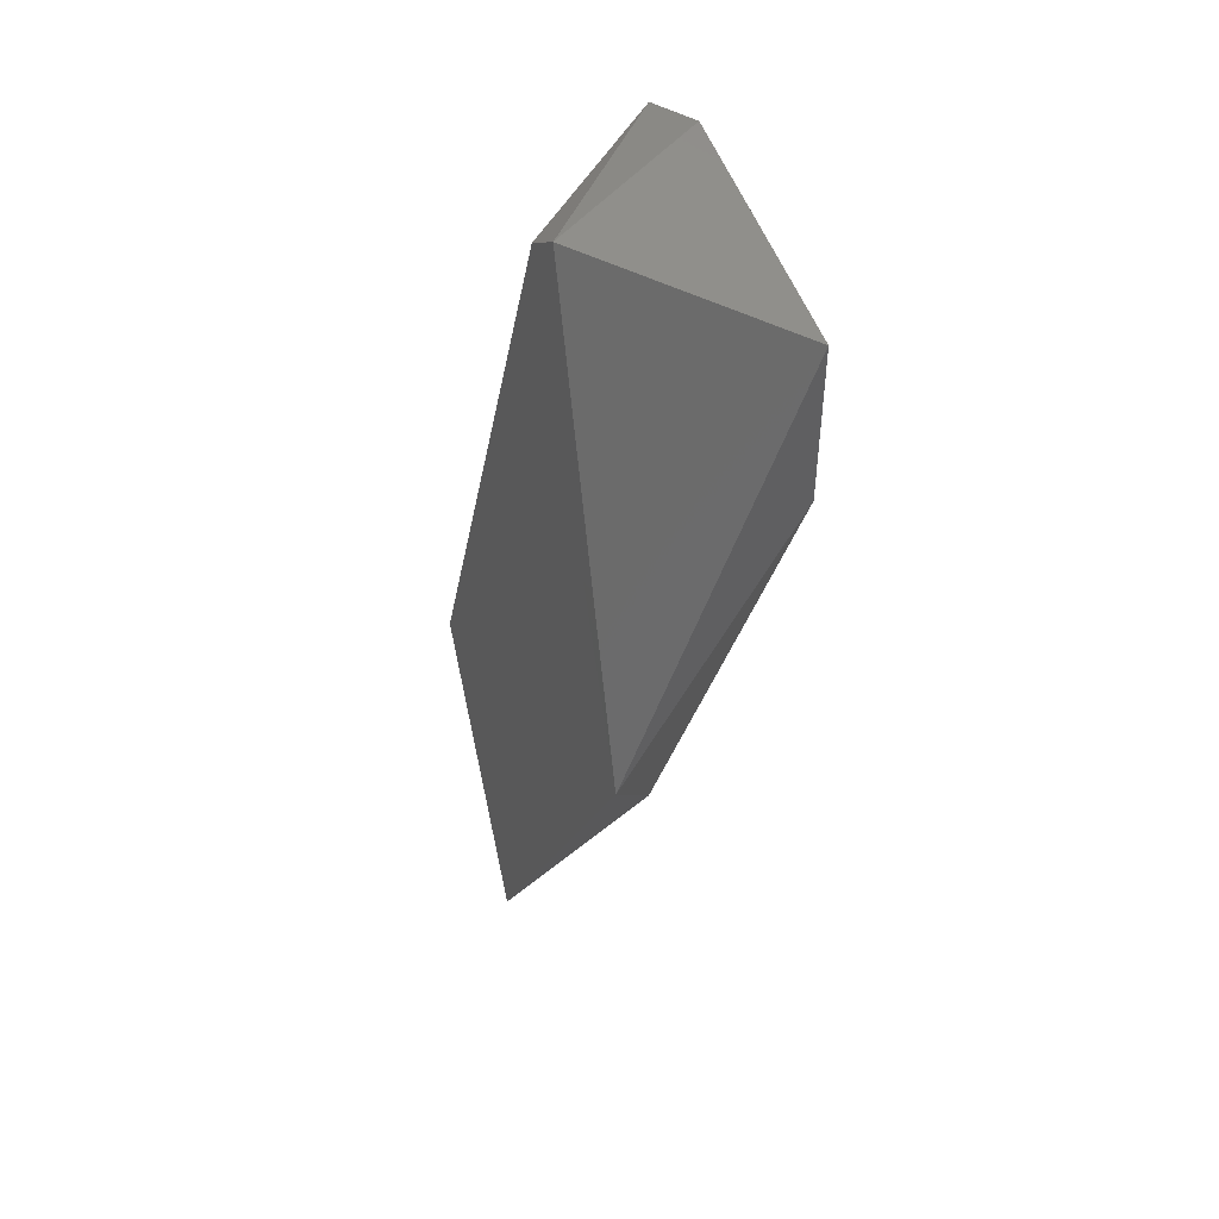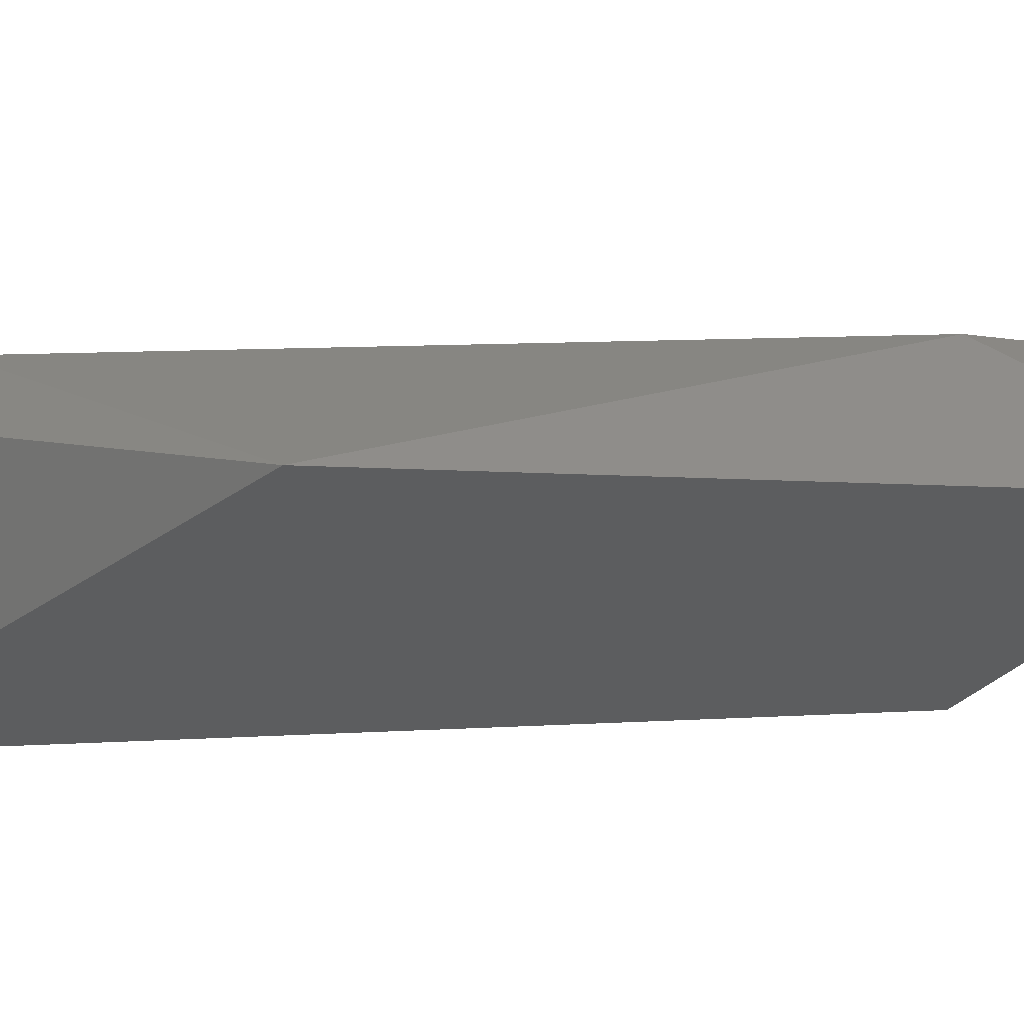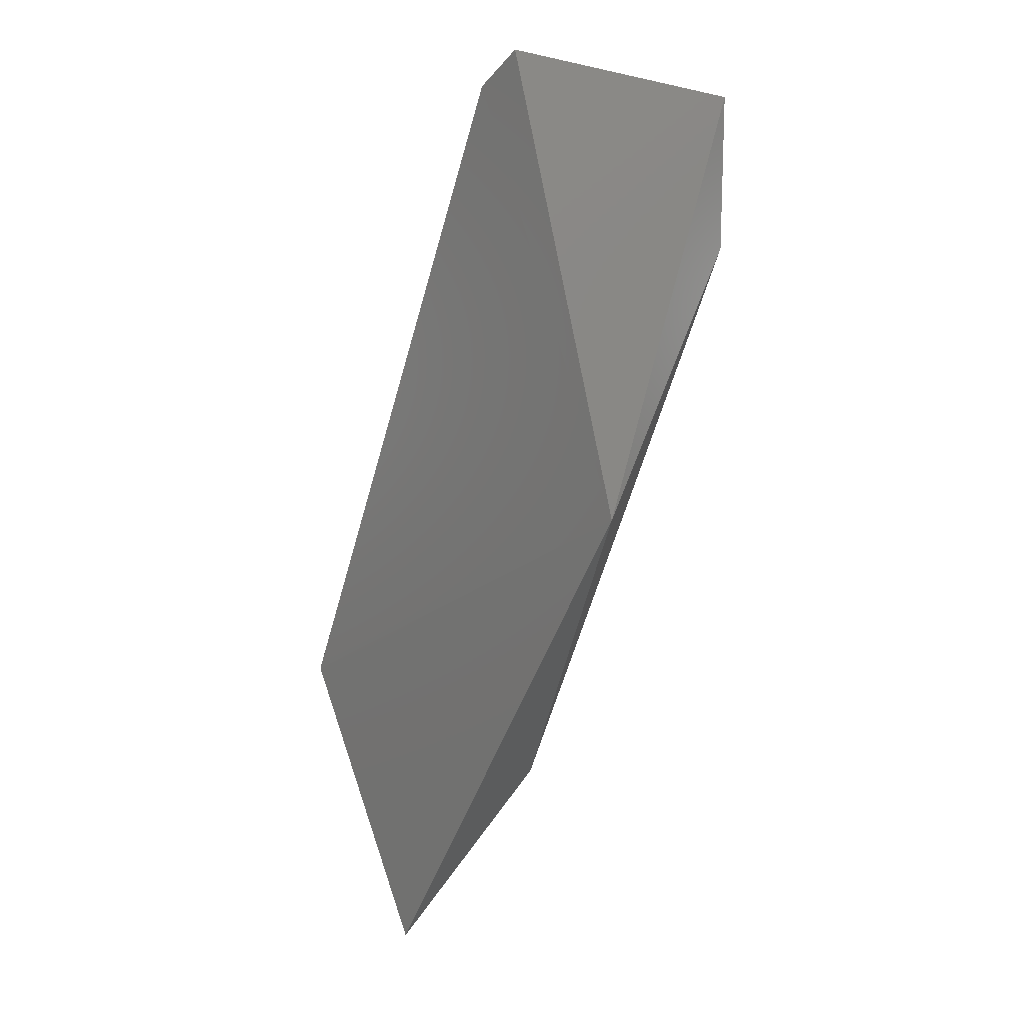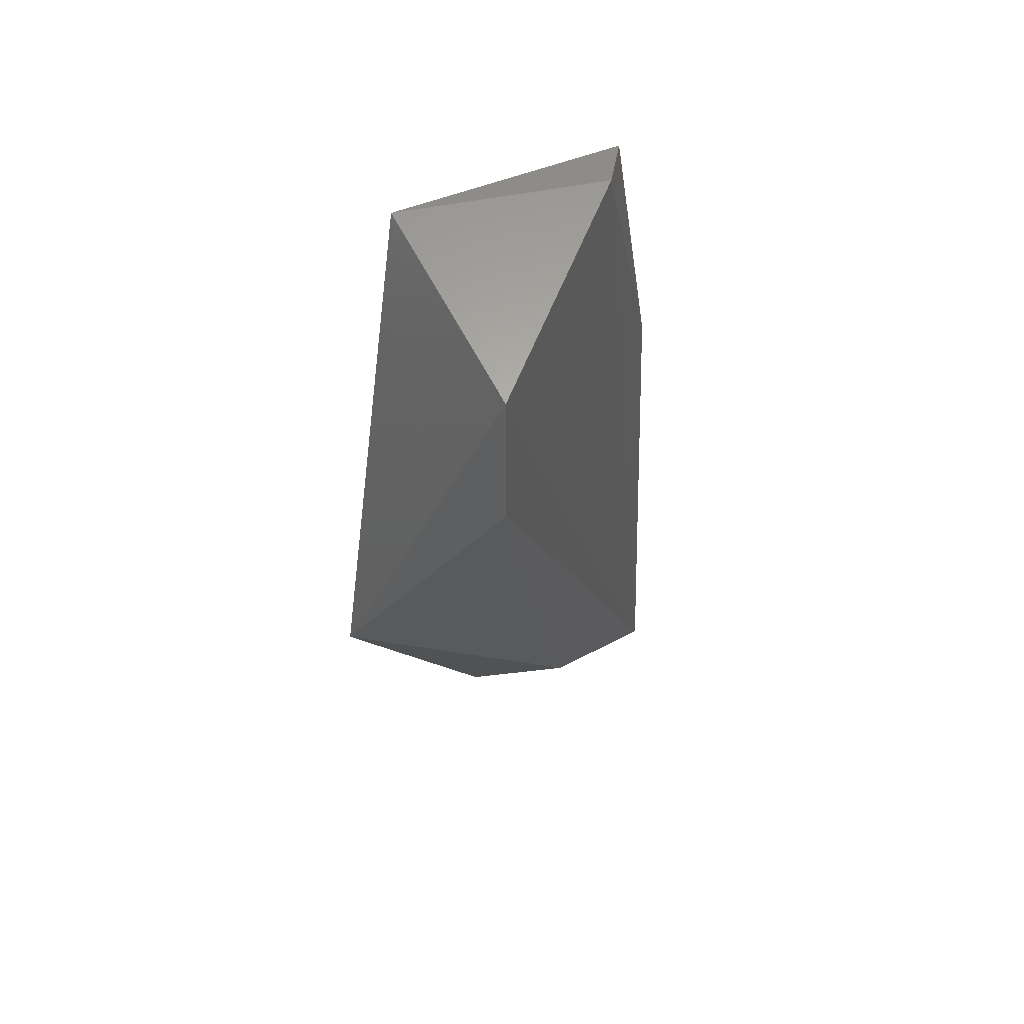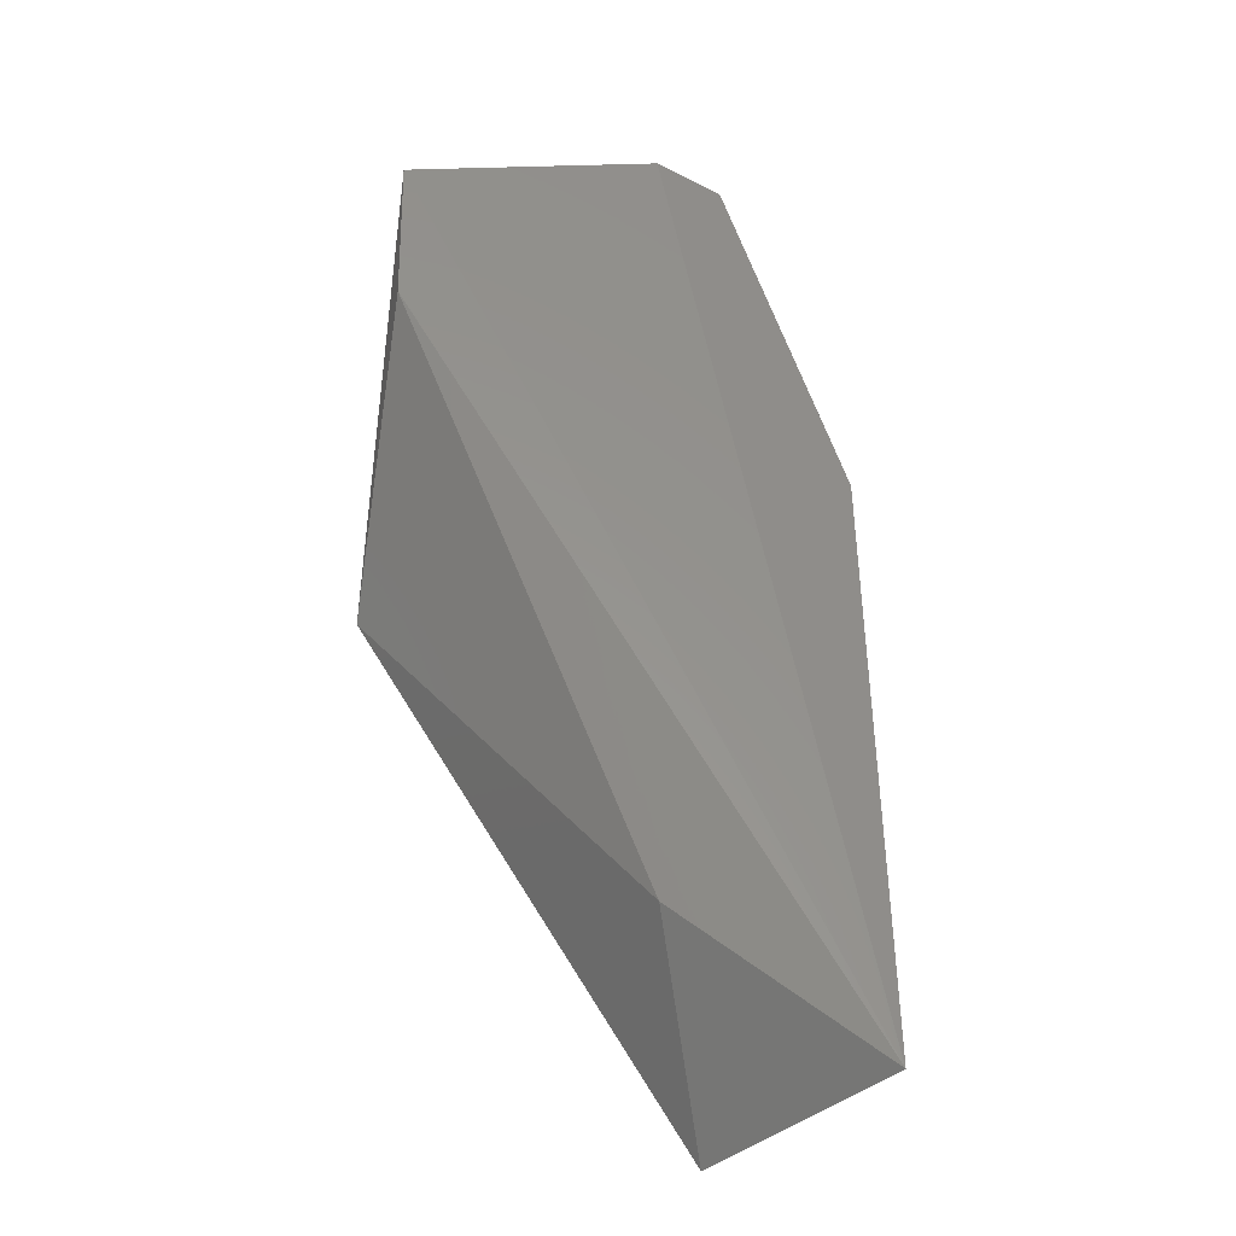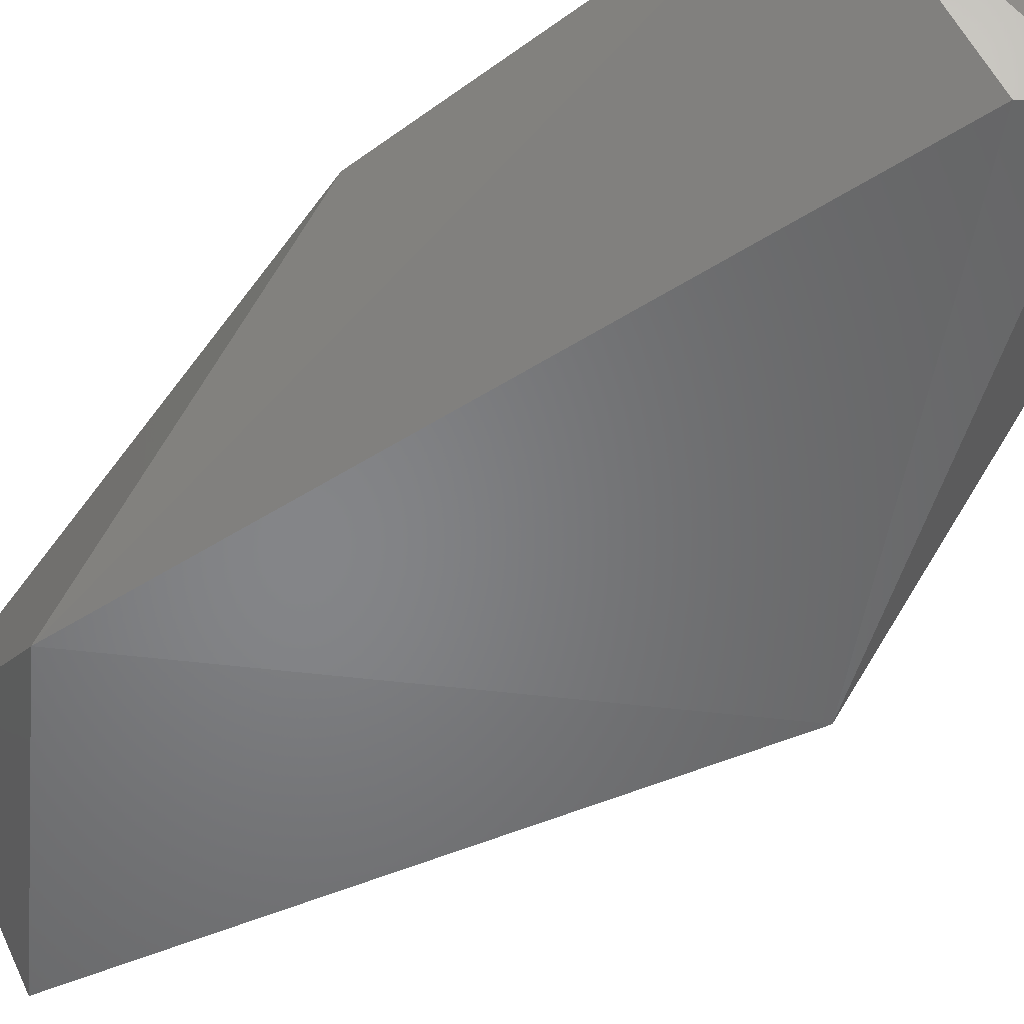
<metadata>
{"format":"stl","ext":"stl","renderer":"f3d","projection":"perspective","resolution":1024,"background":"white","views":[{"elev":43.8,"azim":69.1,"up":"+Z"},{"elev":-30.9,"azim":119.2,"up":"+Y"},{"elev":7.7,"azim":47.1,"up":"+Z"},{"elev":50.9,"azim":112.5,"up":"+Z"},{"elev":-32.6,"azim":171.2,"up":"+Z"},{"elev":-52.0,"azim":-33.3,"up":"+Y"}]}
</metadata>
<code>
# stl→obj: 12 verts, 20 faces
v 0.4587 0.3561 -0.1491
v 0.4403 0.3567 -0.09025
v 0.434 0.3567 -0.09445
v 0.3991 0.3554 -0.1774
v 0.4183 0.3556 -0.2138
v 0.4015 0.378 -0.21
v 0.4025 0.3756 -0.1365
v 0.4256 0.3777 -0.09025
v 0.4574 0.3778 -0.09606
v 0.4571 0.3777 -0.1155
v 0.4172 0.3756 -0.09235
v 0.4256 0.3735 -0.1912
f 1 2 3
f 1 3 4
f 4 5 1
f 6 7 8
f 4 7 6
f 4 6 5
f 9 10 6
f 9 6 8
f 9 8 2
f 9 2 1
f 9 1 10
f 11 2 8
f 11 8 7
f 11 7 4
f 12 5 6
f 12 6 10
f 12 10 1
f 12 1 5
f 3 2 11
f 3 11 4

</code>
